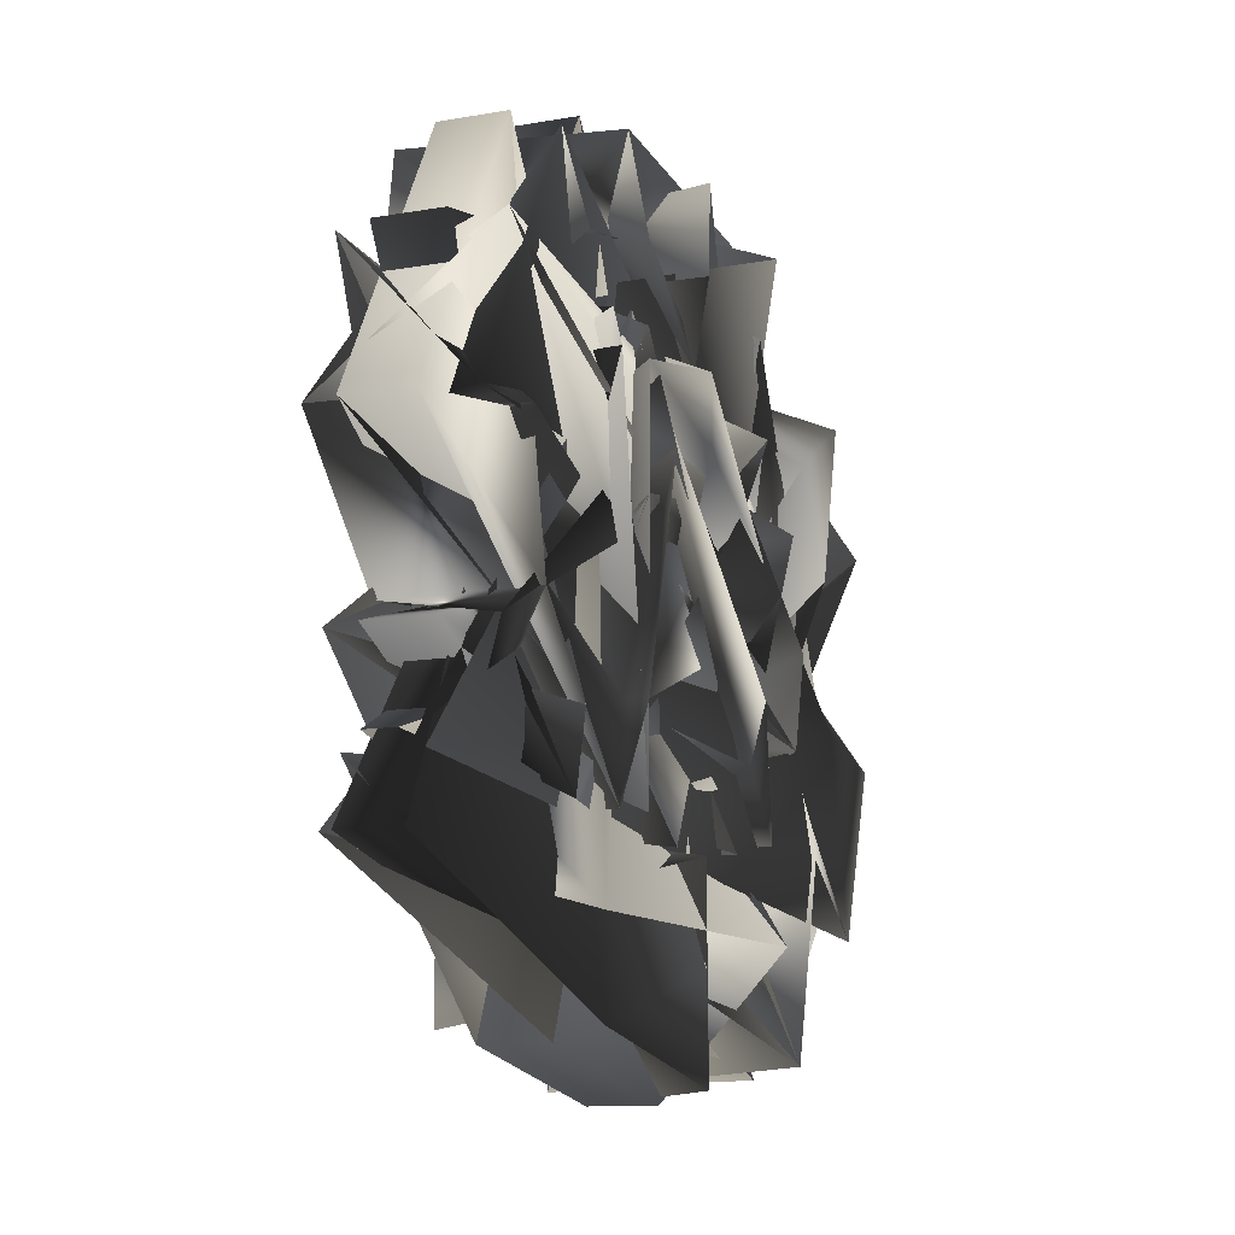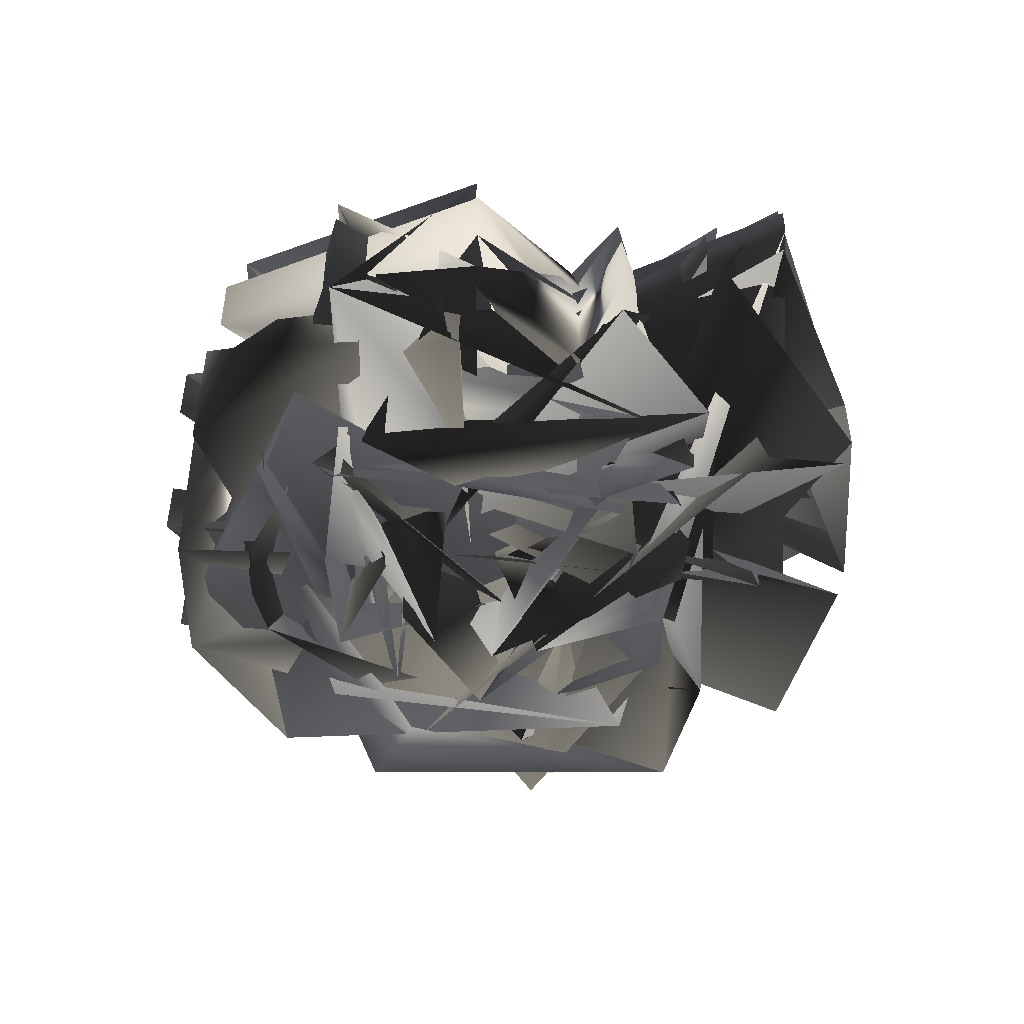
<metadata>
{"format":"obj","ext":"obj","renderer":"f3d","projection":"perspective","resolution":1024,"background":"white","views":[{"elev":-11.4,"azim":-66.9,"up":"+Y"},{"elev":-45.4,"azim":-96.8,"up":"+Z"}]}
</metadata>
<code>
v -0.8105 -1.318 0.2948
v -0.8105 -1.318 -0.2977
v 0.9681 -1.374 -0.2977
v 0.9681 -1.374 0.2948
v 0.8426 -0.9509 0.2948
v -0.8105 -0.9612 0.2948
v -1.86 -0.8162 0.1356
v -1.86 -0.8162 -0.141
v -1.745 -0.5725 0.1356
v 1.36 -0.08511 0.2948
v 1.325 0.5009 0.2948
v 1.325 0.5009 -0.2977
v 1.36 -0.08511 -0.2977
v 1.179 -0.5822 0.2948
v 1.543 -0.8773 0.2948
v 1.784 -0.1891 0.2948
v 1.721 0.6643 0.2948
v 1.543 -0.8773 -0.2977
v 1.784 -0.1891 -0.2977
v -1.745 -0.5725 -0.141
v -0.8105 -0.9612 -0.2977
v 0.846 -0.9523 -0.2977
v 1.721 0.6643 -0.2977
v 1.179 -0.5822 -0.2977
v 1.099 0.9144 0.2948
v 1.099 0.9144 -0.2977
v 1.486 1.147 0.2948
v 1.486 1.147 -0.2977
v 0.6238 1.28 0.2948
v 0.8176 1.653 0.2948
v 0.1052 1.368 0.2948
v 0.1101 1.364 -0.2977
v 0.6336 1.277 -0.2977
v 0.8176 1.653 -0.2977
v 0.1195 1.722 0.2948
v 0.1195 1.722 -0.2977
v -0.4518 1.333 0.2948
v -0.6309 1.659 0.2948
v -0.9481 1.206 0.2948
v -0.9481 1.206 -0.2977
v -0.4518 1.333 -0.2977
v -0.6309 1.659 -0.2977
v -1.172 1.483 0.2948
v -1.172 1.483 -0.2977
v -1.258 0.9452 0.2948
v -1.36 0.5228 0.2948
v -1.36 0.5228 -0.2977
v -1.258 0.9452 -0.2977
v -1.555 1.091 0.2948
v -1.739 0.4875 0.2948
v -1.555 1.091 -0.2977
v -1.739 0.4875 -0.2977
v -1.271 -0.02157 0.2948
v -0.9701 -0.3414 0.2948
v -0.9701 -0.3414 -0.2977
v -1.271 -0.02157 -0.2977
v -1.582 -0.1635 0.2948
v -1.047 -0.6444 0.2948
v -1.582 -0.1635 -0.2977
v -1.047 -0.6379 -0.2977
v -0.7048 -0.6294 -0.2977
v -0.7048 -0.6338 0.2948
v -0.6845 -0.2739 0.2948
v -0.6845 0.8936 0.2948
v -0.6845 0.8936 -0.2977
v -0.6845 -0.2739 -0.2977
v -0.4582 -0.2405 0.2948
v -0.4582 0.4479 0.2948
v -0.3702 -0.3451 0.2948
v -0.3702 -0.3451 -0.2977
v -0.4582 -0.2405 -0.2977
v -0.4637 -0.6162 0.2948
v -0.4582 0.4479 -0.2977
v -0.4637 -0.614 -0.2977
v -0.7598 1.005 0.2948
v -0.7598 1.005 -0.2977
v -0.2088 0.6664 0.2948
v -0.449 0.9127 0.2948
v -0.2088 0.6664 -0.2977
v -0.449 0.9127 -0.2977
v -0.4581 1.024 -0.2977
v -0.4581 1.024 0.2948
v 0.1237 1.019 0.2948
v 0.1237 1.019 -0.2977
v 0.1201 0.7273 0.2948
v 0.1201 0.7273 -0.2977
v 0.6964 0.9127 0.2948
v 0.9665 0.6054 0.2948
v 0.9665 0.6054 -0.2977
v 0.6964 0.9127 -0.2977
v 0.4664 0.6176 0.2948
v 0.6351 0.4378 0.2948
v 0.4664 0.6176 -0.2977
v 0.6351 0.4378 -0.2977
v -0.713 1.06 -0.2593
v -0.5132 1.071 -0.2593
v -0.713 1.06 0.2564
v -0.5132 1.071 0.2564
v 0.6964 -0.5986 0.2948
v 0.3361 -0.6669 0.2948
v 0.3361 -0.6669 -0.2977
v 0.6964 -0.5986 -0.2977
v 0.9665 -0.2158 0.2948
v 0.6456 -0.07639 0.2948
v 0.4943 -0.3389 0.2948
v 0.1573 -0.4646 0.2948
v 0.6456 -0.07639 -0.2977
v 0.4943 -0.3389 -0.2977
v 0.1573 -0.4646 -0.2977
v 0.9665 -0.2158 -0.2977
v 1.063 0.1669 0.2948
v 0.7113 0.1442 0.2948
v 1.063 0.1669 -0.2977
v 0.7113 0.1442 -0.2977
v -0.2227 -0.703 0.2948
v -0.2227 -0.703 -0.2977
v -0.1064 -0.4646 0.2948
v -0.1064 -0.4646 -0.2977
v 0.04108 -0.703 -0.2977
v 0.04108 -0.703 0.2948
v 0.7823 -0.8932 -0.1501
v 0.1195 1.795 -0.1501
v 0.9681 -1.422 -0.1501
v 1.017 -0.2158 -0.1501
v -0.4813 1.281 -0.1501
v -0.4964 1.092 -0.1309
v -0.8105 -1.366 -0.1501
v -0.8105 -0.9108 -0.1501
v 1.116 -0.5739 -0.1501
v -0.4032 0.9771 -0.1501
v 0.3361 -0.7112 -0.1501
v 0.07935 1.313 -0.1501
v 1.297 -0.07674 -0.1501
v 1.069 0.8627 -0.1501
v 1.609 -0.9034 -0.1501
v 1.552 1.169 -0.1501
v -1.047 -0.6838 -0.1501
v -1.911 -0.8196 -0.0721
v 0.7472 -0.6429 -0.1501
v -1.633 -0.1635 -0.1501
v 1.114 0.1669 -0.1501
v -1.284 0.506 -0.1501
v -0.8228 1.03 -0.1501
v -1.195 -0.0384 -0.1501
v 1.017 0.6054 -0.1501
v -1.172 1.557 -0.1501
v -0.9953 -0.2603 -0.1501
v 0.04108 -0.7473 -0.1501
v -0.7182 0.8936 -0.1501
v 0.7763 0.9562 -0.1501
v -0.6309 1.732 -0.1501
v -0.4414 1.045 -0.1501
v -0.2227 -0.7473 -0.1501
v 1.263 0.5092 -0.1501
v -1.791 0.4875 -0.1501
v -0.7433 -0.1929 -0.1501
v 1.788 0.686 -0.1501
v -1.606 1.091 -0.1501
v -0.7423 1.085 -0.1309
v 0.1528 1.062 -0.1501
v -1.751 -0.5118 -0.0721
v 1.85 -0.1674 -0.1501
v 0.8176 1.726 -0.1501
v -0.8713 1.189 -0.1501
v -1.181 0.9284 -0.1501
v 0.6016 1.226 -0.1501
v -0.7048 -0.6748 -0.1501
v -0.4637 -0.6589 -0.1501
v 0.7808 -0.8926 0.1154
v 0.1195 1.795 0.1154
v 0.9681 -1.422 0.1154
v 1.017 -0.2158 0.1154
v -0.4813 1.281 0.1154
v -0.4964 1.092 0.1003
v -0.8105 -1.366 0.1154
v -0.8105 -0.9108 0.1154
v 1.116 -0.5739 0.1154
v -0.4032 0.9771 0.1154
v 0.3361 -0.7112 0.1154
v 0.07716 1.315 0.1154
v 1.297 -0.07674 0.1154
v 1.069 0.8627 0.1154
v 1.609 -0.9034 0.1154
v 1.552 1.169 0.1154
v -1.047 -0.6867 0.1154
v -1.911 -0.8196 0.05189
v 0.7472 -0.6429 0.1154
v -1.633 -0.1635 0.1154
v 1.114 0.1669 0.1154
v -1.284 0.506 0.1154
v -0.8228 1.03 0.1154
v -1.195 -0.0384 0.1154
v 1.017 0.6054 0.1154
v -1.172 1.557 0.1154
v -0.9953 -0.2603 0.1154
v 0.04108 -0.7473 0.1154
v -0.7182 0.8936 0.1154
v 0.7763 0.9562 0.1154
v -0.6309 1.732 0.1154
v -0.4414 1.045 0.1154
v -0.2227 -0.7473 0.1154
v 1.263 0.5092 0.1154
v -1.791 0.4875 0.1154
v -0.7433 -0.1929 0.1154
v 1.788 0.686 0.1154
v -1.606 1.091 0.1154
v -0.7423 1.085 0.1003
v 0.1528 1.062 0.1154
v -1.751 -0.5118 0.05189
v 1.85 -0.1674 0.1154
v 0.8176 1.726 0.1154
v -0.8713 1.189 0.1154
v -1.181 0.9284 0.1154
v 0.5973 1.228 0.1154
v -0.7048 -0.6768 0.1154
v -0.4637 -0.6598 0.1154
v 0.6351 0.4378 -0.1325
v -0.3702 -0.3451 -0.1325
v 0.7113 0.1442 -0.1325
v -0.2088 0.6664 -0.1325
v 0.4664 0.6176 -0.1325
v -0.4582 -0.2405 -0.1325
v -0.1064 -0.4646 -0.1325
v 0.6456 -0.07639 -0.1325
v 0.1201 0.7273 -0.1325
v -0.4582 0.4479 -0.1325
v 0.4943 -0.3389 -0.1325
v 0.1573 -0.4646 -0.1325
v 0.6351 0.4378 0.1696
v -0.3702 -0.3451 0.1696
v 0.7113 0.1442 0.1696
v -0.2088 0.6664 0.1696
v 0.4664 0.6176 0.1696
v -0.4582 -0.2405 0.1696
v -0.1064 -0.4646 0.1696
v 0.6456 -0.07639 0.1696
v 0.1201 0.7273 0.1696
v -0.4582 0.4479 0.1696
v 0.4943 -0.3389 0.1696
v 0.1573 -0.4646 0.1696
v 0.03995 -1.092 0.2948
v 0.05448 -1.487 -0.2977
v 0.05448 -1.487 0.2948
v 0.04154 -1.093 -0.2977
v 0.04862 -1.535 -0.1501
v 0.01663 -1.035 -0.1501
v 0.04862 -1.535 0.1154
v 0.01592 -1.035 0.1154
f 60/0 54/0 59/0
f 66/0 61/0 62/0
f 61/0 53/0 62/0
f 68/0 71/0 66/0
f 65/0 73/0 70/0
f 108/0 100/0 107/0
f 107/0 100/0 101/0
f 68/0 116/0 114/0
f 114/0 71/0 68/0
f 70/0 73/0 69/0
f 115/0 117/0 69/0
f 69/0 73/0 115/0
f 118/0 117/0 115/0
f 57/0 53/0 61/0
f 61/0 66/0 71/0
f 73/0 65/0 60/0
f 65/0 54/0 60/0
f 119/0 105/0 99/0
f 114/0 116/0 119/0
f 105/0 119/0 116/0
f 117/0 118/0 108/0
f 100/0 108/0 118/0
f 247/0 127/0 245/0
f 247/0 175/0 127/0
f 168/0 245/0 120/0
f 168/0 247/0 245/0
f 5/0 175/0 247/0
f 240/0 5/0 247/0
f 240/0 247/0 168/0
f 4/0 240/0 168/0
f 170/0 122/0 244/0
f 246/0 170/0 244/0
f 246/0 244/0 126/0
f 174/0 246/0 126/0
f 242/0 170/0 246/0
f 242/0 3/0 170/0
f 174/0 0/0 242/0
f 246/0 174/0 242/0
f 245/0 20/0 243/0
f 245/0 127/0 20/0
f 120/0 243/0 21/0
f 120/0 245/0 243/0
f 122/0 2/0 241/0
f 244/0 122/0 241/0
f 126/0 241/0 1/0
f 126/0 244/0 241/0
f 241/0 21/0 243/0
f 241/0 2/0 21/0
f 1/0 243/0 20/0
f 1/0 241/0 243/0
f 4/0 3/0 242/0
f 240/0 4/0 242/0
f 240/0 242/0 0/0
f 5/0 240/0 0/0
f 222/0 227/0 239/0
f 234/0 222/0 239/0
f 234/0 239/0 105/0
f 116/0 234/0 105/0
f 217/0 222/0 234/0
f 229/0 217/0 234/0
f 229/0 234/0 116/0
f 68/0 229/0 116/0
f 218/0 216/0 228/0
f 230/0 218/0 228/0
f 230/0 228/0 91/0
f 111/0 230/0 91/0
f 223/0 218/0 230/0
f 235/0 223/0 230/0
f 103/0 230/0 111/0
f 103/0 235/0 230/0
f 104/0 105/0 239/0
f 238/0 104/0 239/0
f 238/0 239/0 227/0
f 226/0 238/0 227/0
f 226/0 223/0 235/0
f 238/0 226/0 235/0
f 238/0 235/0 103/0
f 104/0 238/0 103/0
f 90/0 91/0 228/0
f 232/0 90/0 228/0
f 232/0 228/0 216/0
f 220/0 232/0 216/0
f 220/0 224/0 236/0
f 232/0 220/0 236/0
f 232/0 236/0 84/0
f 90/0 232/0 84/0
f 76/0 84/0 236/0
f 231/0 76/0 236/0
f 231/0 236/0 224/0
f 219/0 231/0 224/0
f 67/0 76/0 231/0
f 237/0 67/0 231/0
f 237/0 231/0 219/0
f 225/0 237/0 219/0
f 66/0 67/0 237/0
f 233/0 66/0 237/0
f 233/0 237/0 225/0
f 221/0 233/0 225/0
f 221/0 217/0 229/0
f 233/0 221/0 229/0
f 233/0 229/0 68/0
f 66/0 233/0 68/0
f 117/0 108/0 227/0
f 222/0 117/0 227/0
f 69/0 117/0 222/0
f 217/0 69/0 222/0
f 113/0 93/0 216/0
f 218/0 113/0 216/0
f 106/0 113/0 218/0
f 223/0 106/0 218/0
f 226/0 227/0 108/0
f 107/0 226/0 108/0
f 107/0 106/0 223/0
f 226/0 107/0 223/0
f 220/0 216/0 93/0
f 92/0 220/0 93/0
f 92/0 85/0 224/0
f 220/0 92/0 224/0
f 219/0 224/0 85/0
f 78/0 219/0 85/0
f 225/0 219/0 78/0
f 72/0 225/0 78/0
f 221/0 225/0 72/0
f 70/0 221/0 72/0
f 70/0 69/0 217/0
f 221/0 70/0 217/0
f 140/0 123/0 171/0
f 188/0 140/0 171/0
f 110/0 171/0 102/0
f 110/0 188/0 171/0
f 120/0 128/0 176/0
f 168/0 120/0 176/0
f 4/0 176/0 13/0
f 4/0 168/0 176/0
f 130/0 147/0 195/0
f 178/0 130/0 195/0
f 178/0 195/0 119/0
f 99/0 178/0 119/0
f 215/0 166/0 214/0
f 215/0 167/0 166/0
f 215/0 214/0 61/0
f 71/0 215/0 61/0
f 114/0 119/0 195/0
f 200/0 114/0 195/0
f 200/0 195/0 147/0
f 152/0 200/0 147/0
f 152/0 167/0 215/0
f 200/0 152/0 215/0
f 114/0 215/0 71/0
f 114/0 200/0 215/0
f 110/0 87/0 192/0
f 188/0 110/0 192/0
f 188/0 192/0 144/0
f 140/0 188/0 144/0
f 186/0 102/0 171/0
f 186/0 98/0 102/0
f 186/0 171/0 123/0
f 138/0 186/0 123/0
f 138/0 130/0 178/0
f 186/0 138/0 178/0
f 98/0 178/0 99/0
f 98/0 186/0 178/0
f 173/0 96/0 206/0
f 173/0 97/0 96/0
f 173/0 206/0 158/0
f 125/0 173/0 158/0
f 199/0 97/0 173/0
f 199/0 81/0 97/0
f 199/0 173/0 125/0
f 151/0 199/0 125/0
f 96/0 74/0 190/0
f 206/0 96/0 190/0
f 158/0 190/0 142/0
f 158/0 206/0 190/0
f 86/0 82/0 207/0
f 197/0 86/0 207/0
f 197/0 207/0 159/0
f 149/0 197/0 159/0
f 149/0 144/0 192/0
f 197/0 149/0 192/0
f 197/0 192/0 87/0
f 86/0 197/0 87/0
f 177/0 81/0 199/0
f 177/0 77/0 81/0
f 177/0 199/0 151/0
f 129/0 177/0 151/0
f 129/0 159/0 207/0
f 177/0 129/0 207/0
f 177/0 207/0 82/0
f 77/0 177/0 82/0
f 148/0 142/0 190/0
f 196/0 148/0 190/0
f 196/0 190/0 74/0
f 63/0 196/0 74/0
f 203/0 53/0 194/0
f 203/0 62/0 53/0
f 203/0 194/0 146/0
f 155/0 203/0 146/0
f 155/0 148/0 196/0
f 203/0 155/0 196/0
f 203/0 196/0 63/0
f 62/0 203/0 63/0
f 57/0 61/0 214/0
f 184/0 57/0 214/0
f 136/0 214/0 166/0
f 136/0 184/0 214/0
f 52/0 45/0 189/0
f 191/0 52/0 189/0
f 143/0 189/0 141/0
f 143/0 191/0 189/0
f 56/0 57/0 184/0
f 187/0 56/0 184/0
f 187/0 184/0 136/0
f 139/0 187/0 136/0
f 139/0 154/0 202/0
f 187/0 139/0 202/0
f 187/0 202/0 49/0
f 56/0 187/0 49/0
f 191/0 146/0 194/0
f 191/0 143/0 146/0
f 52/0 194/0 53/0
f 52/0 191/0 194/0
f 212/0 38/0 211/0
f 212/0 44/0 38/0
f 212/0 211/0 163/0
f 164/0 212/0 163/0
f 205/0 49/0 202/0
f 205/0 48/0 49/0
f 205/0 202/0 154/0
f 157/0 205/0 154/0
f 157/0 145/0 193/0
f 205/0 157/0 193/0
f 205/0 193/0 42/0
f 48/0 205/0 42/0
f 164/0 141/0 189/0
f 212/0 164/0 189/0
f 44/0 189/0 45/0
f 44/0 212/0 189/0
f 36/0 30/0 179/0
f 172/0 36/0 179/0
f 124/0 179/0 131/0
f 124/0 172/0 179/0
f 37/0 42/0 193/0
f 198/0 37/0 193/0
f 198/0 193/0 145/0
f 150/0 198/0 145/0
f 150/0 121/0 169/0
f 198/0 150/0 169/0
f 198/0 169/0 34/0
f 37/0 198/0 34/0
f 124/0 163/0 211/0
f 172/0 124/0 211/0
f 36/0 211/0 38/0
f 36/0 172/0 211/0
f 213/0 24/0 181/0
f 213/0 28/0 24/0
f 165/0 181/0 133/0
f 165/0 213/0 181/0
f 210/0 34/0 169/0
f 210/0 29/0 34/0
f 210/0 169/0 121/0
f 162/0 210/0 121/0
f 162/0 135/0 183/0
f 210/0 162/0 183/0
f 29/0 183/0 26/0
f 29/0 210/0 183/0
f 213/0 131/0 179/0
f 213/0 165/0 131/0
f 213/0 179/0 30/0
f 28/0 213/0 30/0
f 16/0 26/0 183/0
f 204/0 16/0 183/0
f 204/0 183/0 135/0
f 156/0 204/0 135/0
f 153/0 133/0 181/0
f 201/0 153/0 181/0
f 201/0 181/0 24/0
f 10/0 201/0 24/0
f 137/0 160/0 208/0
f 185/0 137/0 208/0
f 185/0 208/0 8/0
f 6/0 185/0 8/0
f 182/0 122/0 170/0
f 182/0 134/0 122/0
f 14/0 170/0 3/0
f 14/0 182/0 170/0
f 209/0 16/0 204/0
f 209/0 15/0 16/0
f 209/0 204/0 156/0
f 161/0 209/0 156/0
f 180/0 13/0 176/0
f 180/0 9/0 13/0
f 180/0 176/0 128/0
f 132/0 180/0 128/0
f 175/0 8/0 208/0
f 175/0 5/0 8/0
f 175/0 208/0 160/0
f 127/0 175/0 160/0
f 161/0 134/0 182/0
f 209/0 161/0 182/0
f 15/0 182/0 14/0
f 15/0 209/0 182/0
f 132/0 153/0 201/0
f 180/0 132/0 201/0
f 180/0 201/0 10/0
f 9/0 180/0 10/0
f 174/0 137/0 185/0
f 174/0 126/0 137/0
f 6/0 0/0 174/0
f 185/0 6/0 174/0
f 112/0 109/0 123/0
f 140/0 112/0 123/0
f 21/0 23/0 128/0
f 120/0 21/0 128/0
f 130/0 118/0 147/0
f 130/0 100/0 118/0
f 167/0 60/0 166/0
f 167/0 73/0 60/0
f 152/0 147/0 118/0
f 115/0 152/0 118/0
f 115/0 73/0 167/0
f 152/0 115/0 167/0
f 112/0 144/0 88/0
f 112/0 140/0 144/0
f 138/0 123/0 109/0
f 101/0 138/0 109/0
f 101/0 100/0 130/0
f 138/0 101/0 130/0
f 125/0 158/0 94/0
f 95/0 125/0 94/0
f 151/0 125/0 95/0
f 80/0 151/0 95/0
f 94/0 142/0 75/0
f 94/0 158/0 142/0
f 89/0 159/0 83/0
f 89/0 149/0 159/0
f 149/0 88/0 144/0
f 149/0 89/0 88/0
f 129/0 151/0 80/0
f 79/0 129/0 80/0
f 129/0 83/0 159/0
f 129/0 79/0 83/0
f 148/0 75/0 142/0
f 148/0 64/0 75/0
f 155/0 146/0 54/0
f 65/0 155/0 54/0
f 155/0 64/0 148/0
f 155/0 65/0 64/0
f 59/0 166/0 60/0
f 59/0 136/0 166/0
f 55/0 141/0 46/0
f 55/0 143/0 141/0
f 58/0 136/0 59/0
f 58/0 139/0 136/0
f 139/0 51/0 154/0
f 139/0 58/0 51/0
f 55/0 54/0 146/0
f 143/0 55/0 146/0
f 164/0 163/0 39/0
f 47/0 164/0 39/0
f 157/0 154/0 51/0
f 50/0 157/0 51/0
f 157/0 43/0 145/0
f 157/0 50/0 43/0
f 47/0 46/0 141/0
f 164/0 47/0 141/0
f 40/0 131/0 31/0
f 40/0 124/0 131/0
f 41/0 145/0 43/0
f 41/0 150/0 145/0
f 150/0 35/0 121/0
f 150/0 41/0 35/0
f 40/0 39/0 163/0
f 124/0 40/0 163/0
f 165/0 133/0 25/0
f 32/0 165/0 25/0
f 162/0 121/0 35/0
f 33/0 162/0 35/0
f 33/0 27/0 135/0
f 162/0 33/0 135/0
f 165/0 31/0 131/0
f 165/0 32/0 31/0
f 22/0 135/0 27/0
f 22/0 156/0 135/0
f 153/0 25/0 133/0
f 153/0 11/0 25/0
f 137/0 19/0 160/0
f 137/0 7/0 19/0
f 17/0 2/0 122/0
f 134/0 17/0 122/0
f 161/0 156/0 22/0
f 18/0 161/0 22/0
f 132/0 128/0 23/0
f 12/0 132/0 23/0
f 127/0 160/0 19/0
f 20/0 127/0 19/0
f 18/0 17/0 134/0
f 161/0 18/0 134/0
f 132/0 11/0 153/0
f 132/0 12/0 11/0
f 126/0 7/0 137/0
f 126/0 1/0 7/0
f 113/0 106/0 109/0
f 112/0 113/0 109/0
f 4/0 13/0 14/0
f 3/0 4/0 14/0
f 112/0 93/0 113/0
f 112/0 88/0 93/0
f 91/0 87/0 110/0
f 111/0 91/0 110/0
f 102/0 111/0 110/0
f 102/0 103/0 111/0
f 109/0 106/0 107/0
f 101/0 109/0 107/0
f 99/0 105/0 104/0
f 98/0 99/0 104/0
f 104/0 102/0 98/0
f 104/0 103/0 102/0
f 97/0 81/0 74/0
f 96/0 97/0 74/0
f 95/0 75/0 80/0
f 95/0 94/0 75/0
f 93/0 88/0 89/0
f 92/0 93/0 89/0
f 83/0 85/0 92/0
f 89/0 83/0 92/0
f 86/0 91/0 90/0
f 86/0 87/0 91/0
f 90/0 82/0 86/0
f 90/0 84/0 82/0
f 78/0 83/0 79/0
f 78/0 85/0 83/0
f 82/0 84/0 76/0
f 77/0 82/0 76/0
f 63/0 81/0 77/0
f 63/0 74/0 81/0
f 80/0 75/0 64/0
f 79/0 80/0 64/0
f 72/0 79/0 64/0
f 72/0 78/0 79/0
f 77/0 76/0 67/0
f 63/0 77/0 67/0
f 72/0 64/0 65/0
f 70/0 72/0 65/0
f 62/0 67/0 66/0
f 62/0 63/0 67/0
f 58/0 54/0 55/0
f 58/0 59/0 54/0
f 55/0 51/0 58/0
f 55/0 46/0 51/0
f 53/0 57/0 56/0
f 52/0 53/0 56/0
f 49/0 45/0 52/0
f 56/0 49/0 52/0
f 50/0 46/0 47/0
f 50/0 51/0 46/0
f 47/0 43/0 50/0
f 47/0 39/0 43/0
f 45/0 49/0 48/0
f 44/0 45/0 48/0
f 42/0 38/0 44/0
f 48/0 42/0 44/0
f 41/0 39/0 40/0
f 41/0 43/0 39/0
f 40/0 35/0 41/0
f 40/0 31/0 35/0
f 38/0 42/0 37/0
f 36/0 38/0 37/0
f 34/0 30/0 36/0
f 37/0 34/0 36/0
f 35/0 31/0 32/0
f 33/0 35/0 32/0
f 25/0 27/0 33/0
f 32/0 25/0 33/0
f 28/0 34/0 29/0
f 28/0 30/0 34/0
f 29/0 24/0 28/0
f 29/0 26/0 24/0
f 27/0 25/0 11/0
f 22/0 27/0 11/0
f 10/0 26/0 16/0
f 10/0 24/0 26/0
f 17/0 21/0 2/0
f 17/0 23/0 21/0
f 23/0 17/0 18/0
f 12/0 23/0 18/0
f 18/0 11/0 12/0
f 18/0 22/0 11/0
f 20/0 7/0 1/0
f 20/0 19/0 7/0
f 10/0 16/0 15/0
f 9/0 10/0 15/0
f 15/0 13/0 9/0
f 15/0 14/0 13/0
f 5/0 0/0 6/0
f 8/0 5/0 6/0

</code>
